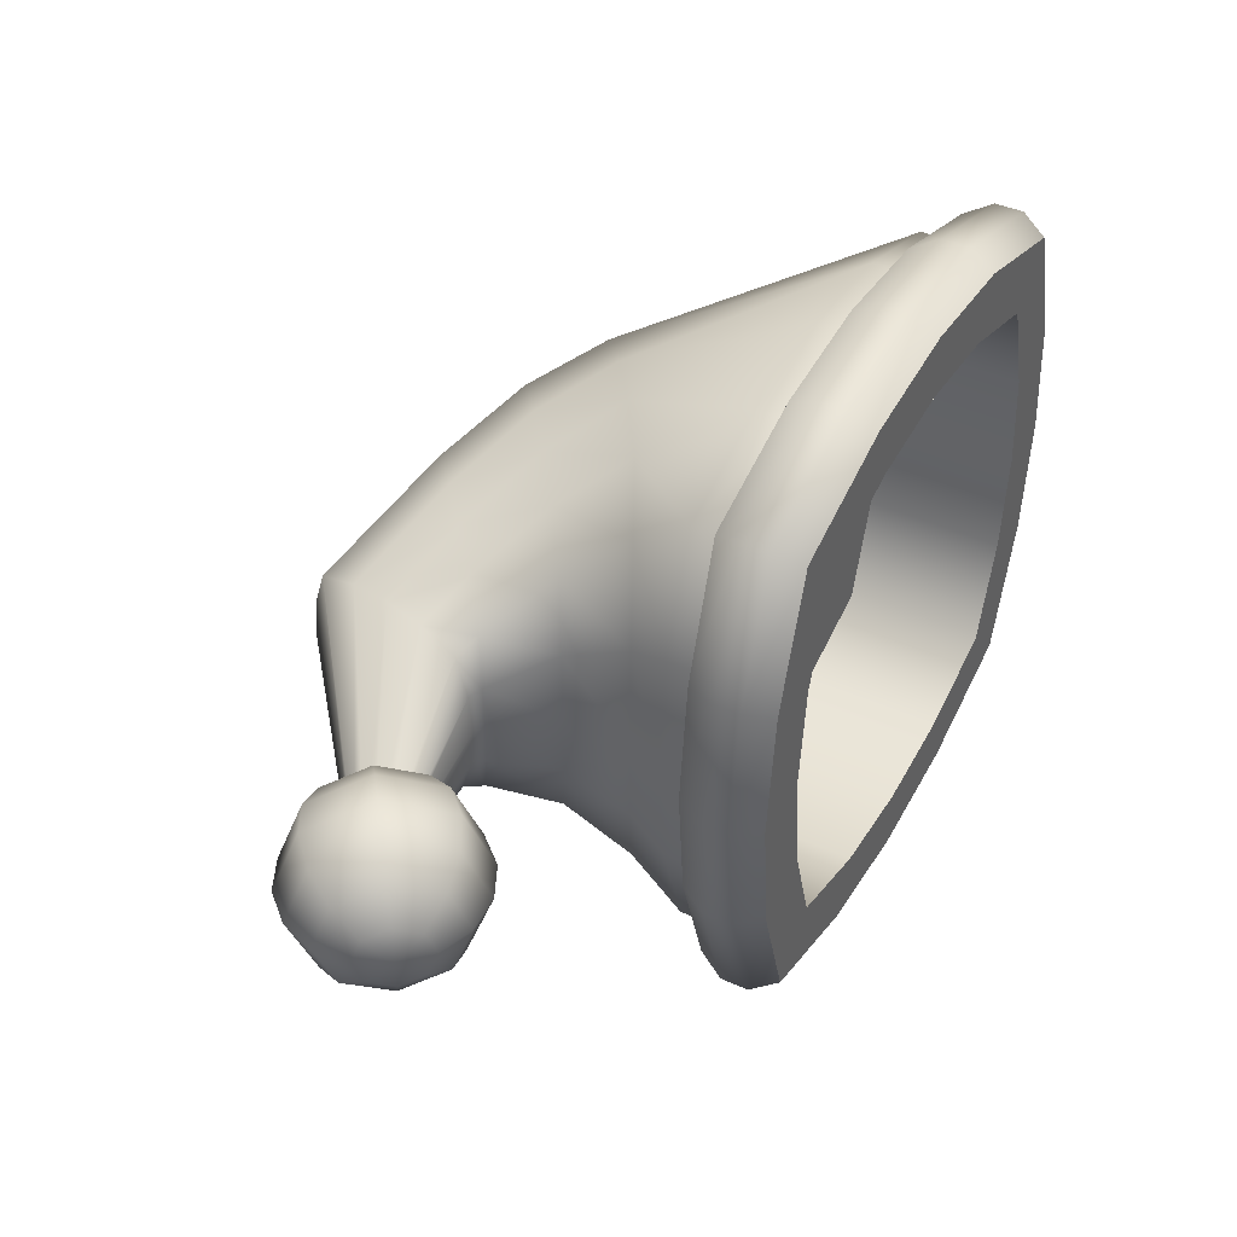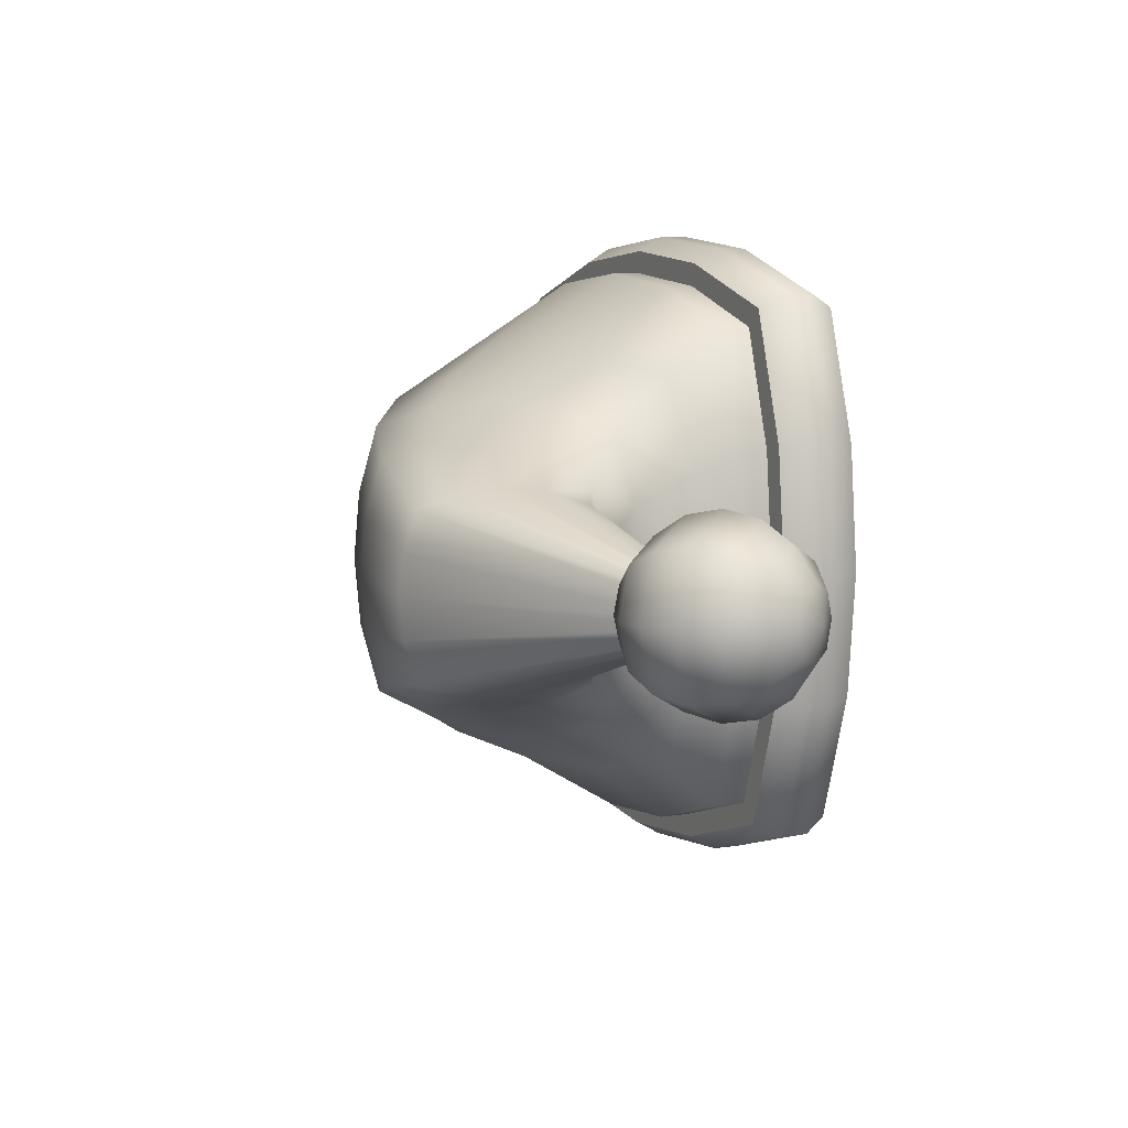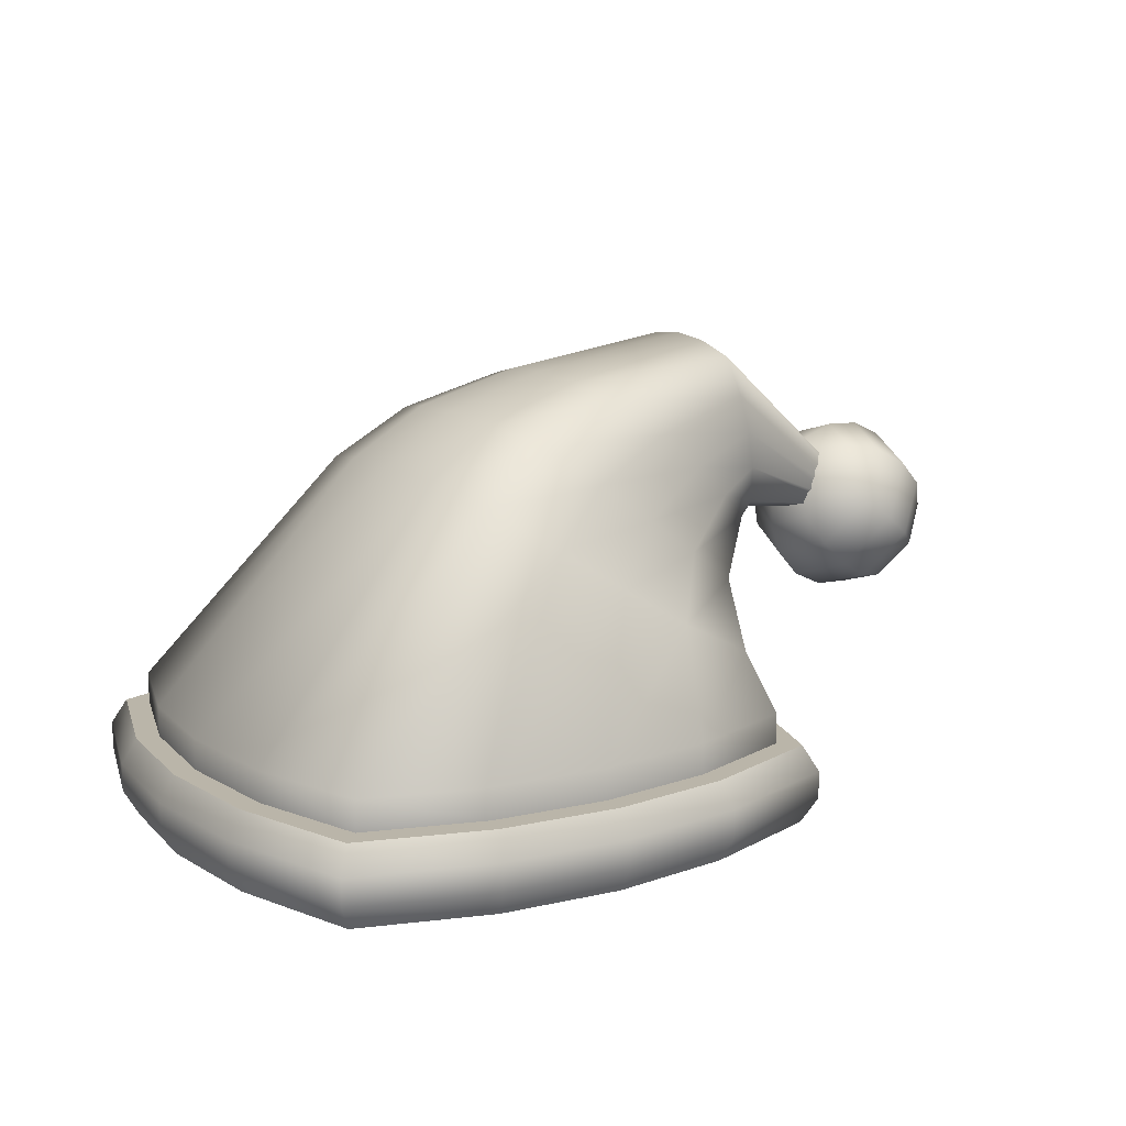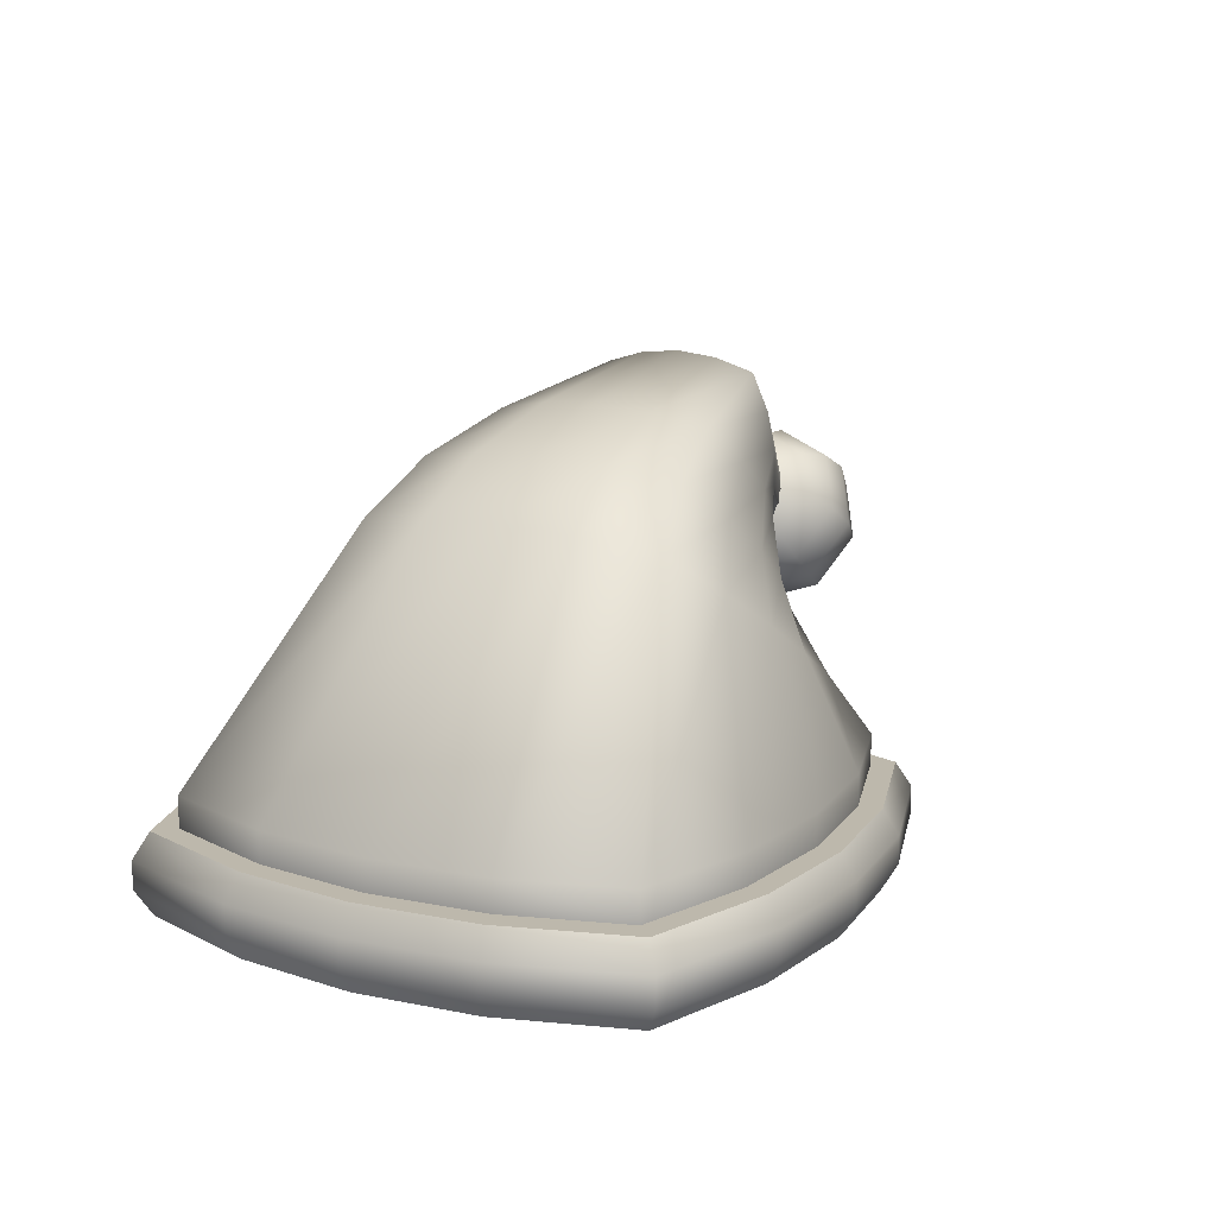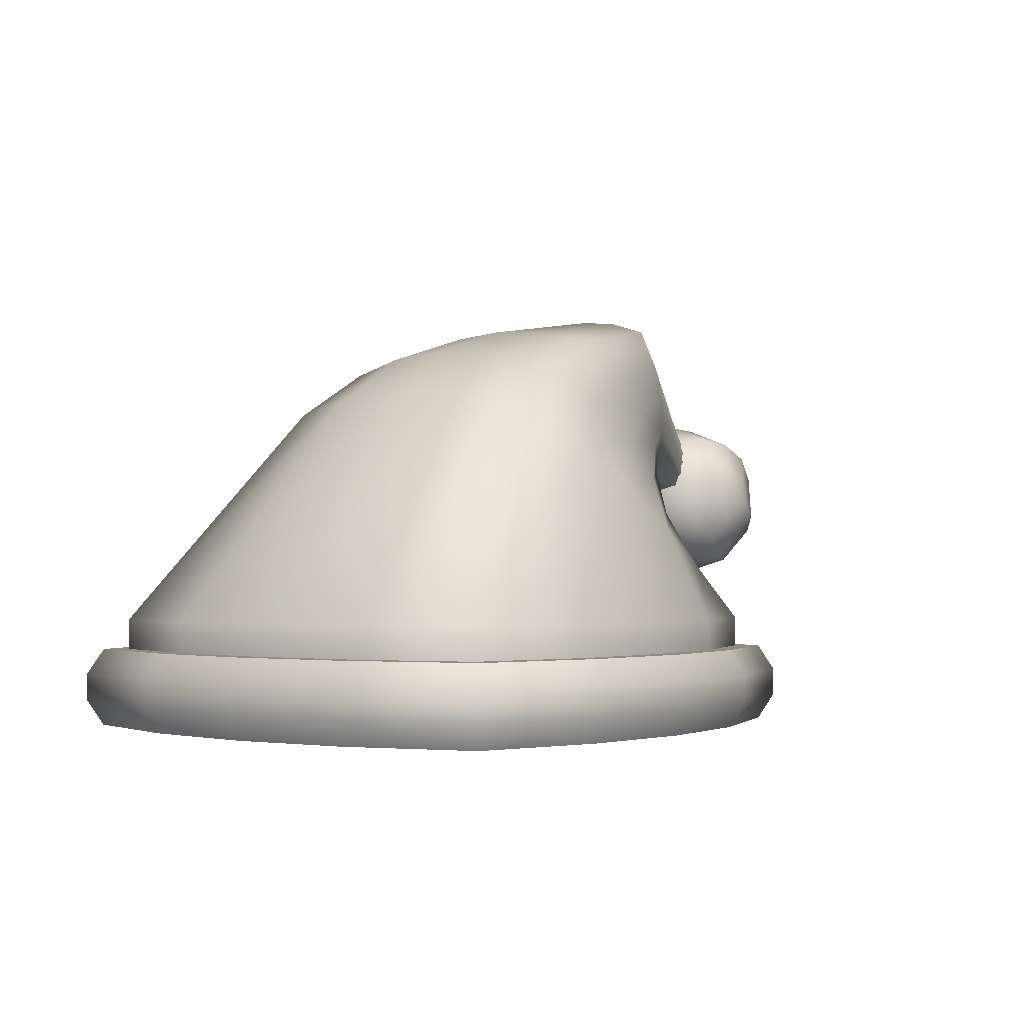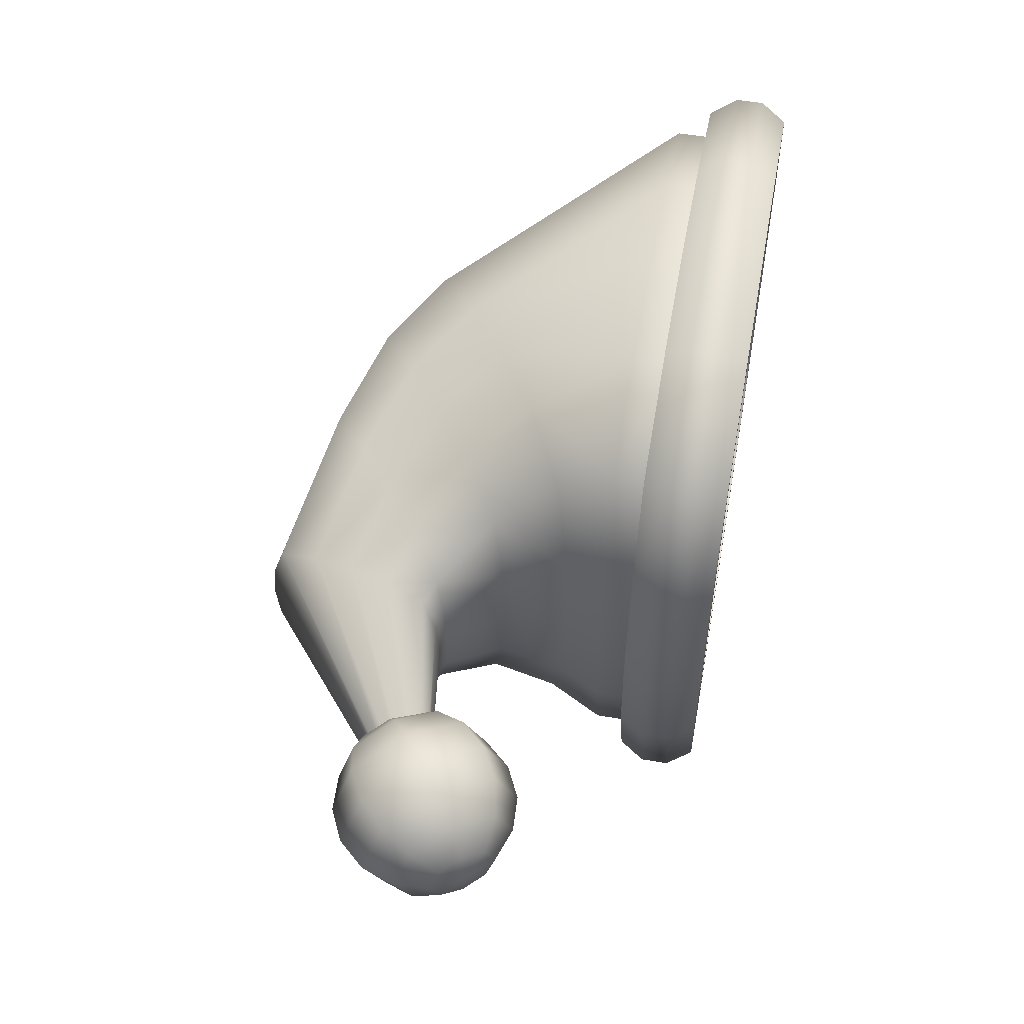
<metadata>
{"format":"obj","ext":"obj","renderer":"f3d","projection":"perspective","resolution":1024,"background":"white","views":[{"elev":42.8,"azim":-62.0,"up":"+Z"},{"elev":7.6,"azim":-115.0,"up":"+Z"},{"elev":13.6,"azim":147.4,"up":"+Y"},{"elev":14.7,"azim":119.1,"up":"+Y"},{"elev":-1.4,"azim":127.0,"up":"+Y"},{"elev":55.0,"azim":-79.7,"up":"+Z"}]}
</metadata>
<code>
o Santa_Beanie_Bomble_Cube.001
v -0.5077 0.863 1.178
v -0.5077 0.9977 1.178
v -1.015 0.9977 1.015
v -1.015 0.863 1.015
v 0.5077 0.863 -1.178
v 0.5077 0.9977 -1.178
v 1.015 0.9977 -1.015
v 1.015 0.863 -1.015
v -1.178 0.863 0.5077
v -1.178 0.9977 0.5077
v -1.229 0.9977 0
v -1.229 0.863 0
v 1.178 0.863 0.5077
v 1.178 0.9977 0.5077
v 1.015 0.9977 1.015
v 1.015 0.863 1.015
v -0.5077 0.863 -1.178
v -0.5077 0.9977 -1.178
v 0 0.9977 -1.229
v 0 0.863 -1.229
v 0.5077 0.863 1.178
v 0.5077 0.9977 1.178
v 0 0.9977 1.229
v 0 0.863 1.229
v -1.015 0.863 -1.015
v -1.015 0.9977 -1.015
v 1.229 0.863 0
v 1.229 0.9977 0
v 1.178 0.9977 -0.5077
v 1.178 0.863 -0.5077
v -1.178 0.863 -0.5077
v -1.178 0.9977 -0.5077
v -0.05388 1.789 -0.8054
v 0.2062 1.972 -0.6757
v -0.452 2.39 0
v -0.4716 2.374 -0.2415
v -1.208 2.49 -0.1718
v -1.204 2.507 0
v -0.7334 2.16 0.5433
v -0.5342 2.321 0.4801
v -1.22 2.436 0.3436
v -1.257 2.269 0.3986
v -0.4716 2.374 0.2415
v -1.208 2.49 0.1718
v -0.5342 2.321 -0.4801
v -1.22 2.436 -0.3436
v -1.345 1.668 0
v -1.33 1.679 0.1889
v -1.381 1.712 0.1718
v -1.385 1.695 0
v -0.9273 2.004 -0.5471
v -1.112 1.854 -0.4982
v -1.332 1.933 -0.3986
v -1.294 2.101 -0.4157
v -1.279 1.716 0.3952
v -1.112 1.854 0.4982
v -1.332 1.933 0.3986
v -1.369 1.765 0.3436
v -0.9273 2.004 0.5471
v -1.294 2.101 0.4157
v 0.2872 2.03 0.3354
v 0.2062 1.972 0.6757
v -1.33 1.679 -0.1889
v -1.381 1.712 -0.1718
v -0.7334 2.16 -0.5433
v -1.257 2.269 -0.3986
v -1.279 1.716 -0.3952
v -1.369 1.765 -0.3436
v -1.123 1.17 0.4309
v -1.17 1.149 0
v -0.3281 1.604 0.8724
v -0.6295 1.417 0.8841
v -1.123 1.17 -0.4309
v 0.2872 2.03 -0.3354
v -0.9864 1.235 -0.8256
v -0.6295 1.417 -0.8841
v -0.3281 1.604 -0.8724
v 0.3121 2.049 0
v -0.05388 1.789 0.8054
v -0.9864 1.235 0.8256
v -2.164 1.732 0.03371
v -2.157 1.724 0.06741
v -2.073 1.618 0.06741
v -2.066 1.61 0.03371
v -2.164 1.732 -0.03371
v -2.166 1.735 0
v -2.094 1.645 0.07822
v -2.157 1.724 -0.06741
v -2.064 1.607 0
v -2.115 1.671 0.08157
v -2.066 1.61 -0.03371
v -2.136 1.697 0.07822
v -2.136 1.697 -0.07822
v -2.073 1.618 -0.06741
v -2.094 1.645 -0.07822
v -2.115 1.671 -0.08157
v -1.394 0.7499 0
v -1.329 0.863 0
v -1.277 0.863 -0.5281
v -1.339 0.7499 -0.5538
v -1.148 0.7499 1.148
v -1.095 0.863 1.095
v -1.277 0.863 0.5281
v -1.339 0.7499 0.5538
v 0 0.7499 1.394
v 0 0.863 1.329
v -0.5281 0.863 1.277
v -0.5538 0.7499 1.339
v 0 0.7499 -1.394
v 0 0.863 -1.329
v 0.5281 0.863 -1.277
v 0.5538 0.7499 -1.339
v 1.339 0.7499 -0.5538
v 1.277 0.863 -0.5281
v 1.329 0.863 0
v 1.394 0.7499 0
v 1.148 0.7499 1.148
v 1.095 0.863 1.095
v 0.5281 0.863 1.277
v 0.5538 0.7499 1.339
v -1.095 0.863 -1.095
v -1.148 0.7499 -1.148
v 1.148 0.7499 -1.148
v 1.095 0.863 -1.095
v 1.277 0.863 0.5281
v 1.339 0.7499 0.5538
v -0.5281 0.863 -1.277
v -0.5538 0.7499 -1.339
v 1.095 0.5152 -1.095
v 1.277 0.5152 -0.5281
v 1.014 0.5152 -0.4371
v 0.8742 0.5152 -0.8742
v -1.277 0.5152 -0.5281
v -1.095 0.5152 -1.095
v -0.8742 0.5152 -0.8742
v -1.014 0.5152 -0.4371
v 0.5281 0.5152 1.277
v 0 0.5152 1.329
v 0 0.5152 1.058
v 0.4371 0.5152 1.014
v 0.5281 0.5152 -1.277
v 0.4371 0.5152 -1.014
v 1.329 0.5152 0
v 1.277 0.5152 0.5281
v 1.014 0.5152 0.4371
v 1.058 0.5152 0
v -1.329 0.5152 0
v -1.058 0.5152 0
v -0.5281 0.5152 -1.277
v 0 0.5152 -1.329
v 0 0.5152 -1.058
v -0.4371 0.5152 -1.014
v -0.5281 0.5152 1.277
v -1.095 0.5152 1.095
v -0.8742 0.5152 0.8742
v -0.4371 0.5152 1.014
v 1.095 0.5152 1.095
v 0.8742 0.5152 0.8742
v -1.277 0.5152 0.5281
v -1.014 0.5152 0.4371
v -0.5538 0.6283 1.339
v -1.148 0.6283 1.148
v 0.5538 0.6283 -1.339
v 1.148 0.6283 -1.148
v -1.339 0.6283 0.5538
v -1.394 0.6283 0
v 1.339 0.6283 0.5538
v 1.148 0.6283 1.148
v -0.5538 0.6283 -1.339
v 0 0.6283 -1.394
v 0.5538 0.6283 1.339
v 0 0.6283 1.394
v -1.148 0.6283 -1.148
v 1.394 0.6283 0
v 1.339 0.6283 -0.5538
v -1.339 0.6283 -0.5538
v -0.5667 1.837 -0.7086
v -0.3325 2.01 -0.6758
v -1.143 1.448 0.3025
v -1.057 1.501 0.5996
v -0.8062 1.667 0.6857
v -1.171 1.431 0
v -1.143 1.448 -0.3025
v -0.1008 2.183 -0.5806
v -0.8062 1.667 -0.6857
v -1.057 1.501 -0.5996
v -0.02762 2.238 0.29
v -0.1008 2.183 0.5806
v -0.02762 2.238 -0.29
v -0.004904 2.256 0
v -0.5667 1.837 0.7086
v -0.3325 2.01 0.6758
v -0.4371 1.108 1.014
v 0 1.108 1.058
v 1.014 1.108 0.4371
v 1.058 1.108 0
v 0.8742 1.108 0.8742
v -1.014 1.108 -0.4371
v -1.058 1.108 0
v -1.014 1.108 0.4371
v -0.8742 1.108 0.8742
v 0 1.108 -1.058
v -0.4371 1.108 -1.014
v 0.4371 1.108 -1.014
v 1.014 1.108 -0.4371
v 0.8742 1.108 -0.8742
v -0.8742 1.108 -0.8742
v 0.4371 1.108 1.014
v -1.1e-05 1.108 -1.1e-05
v -2.275 1.514 -0.3691
v -2.153 1.605 -0.3995
v -1.983 1.379 -0.2825
v -2.119 1.305 -0.261
v -2.03 1.697 -0.3691
v -1.926 1.774 -0.2825
v -1.807 1.615 -0.1997
v -1.874 1.488 -0.261
v -1.857 1.826 -0.1529
v -1.833 1.845 0
v -1.792 1.74 -0.1081
v -2.472 1.366 0
v -2.448 1.384 -0.1529
v -2.383 1.298 -0.1081
v -2.379 1.436 -0.2825
v -2.259 1.276 -0.1997
v -2.357 1.262 0
v -2.054 1.218 0
v -2.21 1.21 0
v -1.809 1.401 0
v -1.913 1.285 0
v -1.765 1.704 0
v -1.757 1.548 0
v -1.792 1.74 0.1081
v -1.807 1.615 0.1997
v -2.259 1.276 0.1997
v -2.383 1.298 0.1081
v -1.983 1.379 0.2825
v -2.119 1.305 0.261
v -1.874 1.488 0.261
v -2.379 1.436 0.2825
v -2.448 1.384 0.1529
v -2.153 1.605 0.3995
v -2.275 1.514 0.3691
v -1.926 1.774 0.2825
v -2.03 1.697 0.3691
v -1.857 1.826 0.1529
v -1.922 1.913 0.1081
v -2.513 1.471 0.1081
v -2.431 1.723 0.261
v -2.498 1.596 0.1997
v -2.186 1.906 0.261
v -2.322 1.832 0.2825
v -2.046 1.934 0.1997
v -2.496 1.809 0
v -2.548 1.662 0
v -2.251 1.992 0
v -2.392 1.925 0
v -1.948 1.949 0
v -2.095 2.001 0
v -2.54 1.507 0
v -2.498 1.596 -0.1997
v -2.513 1.471 -0.1081
v -2.322 1.832 -0.2825
v -2.431 1.723 -0.261
v -2.046 1.934 -0.1997
v -2.186 1.906 -0.261
v -1.922 1.913 -0.1081
f 1 2 3 4
f 5 6 7 8
f 9 10 11 12
f 13 14 15 16
f 17 18 19 20
f 21 22 23 24
f 25 26 18 17
f 27 28 14 13
f 8 7 29 30
f 31 32 26 25
f 16 15 22 21
f 30 29 28 27
f 20 19 6 5
f 24 23 2 1
f 4 3 10 9
f 12 11 32 31
f 7 6 33 34
f 35 36 37 38
f 39 40 41 42
f 40 43 44 41
f 36 45 46 37
f 47 48 49 50
f 51 52 53 54
f 55 56 57 58
f 56 59 60 57
f 15 14 61 62
f 63 47 50 64
f 59 39 42 60
f 45 65 66 46
f 67 63 64 68
f 48 55 58 49
f 11 10 69 70
f 2 23 71 72
f 32 11 70 73
f 43 35 38 44
f 29 7 34 74
f 26 32 73 75
f 19 18 76 77
f 14 28 78 61
f 18 26 75 76
f 6 19 77 33
f 23 22 79 71
f 22 15 62 79
f 10 3 80 69
f 28 29 74 78
f 3 2 72 80
f 65 51 54 66
f 41 44 81 82
f 49 58 83 84
f 38 37 85 86
f 58 57 87 83
f 37 46 88 85
f 50 49 84 89
f 57 60 90 87
f 64 50 89 91
f 42 41 82 92
f 46 66 93 88
f 68 64 91 94
f 54 53 95 96
f 44 38 86 81
f 53 68 94 95
f 66 54 96 93
f 60 42 92 90
f 97 98 99 100
f 101 102 103 104
f 105 106 107 108
f 109 110 111 112
f 113 114 115 116
f 117 118 119 120
f 100 99 121 122
f 123 124 114 113
f 116 115 125 126
f 122 121 127 128
f 120 119 106 105
f 128 127 110 109
f 126 125 118 117
f 104 103 98 97
f 112 111 124 123
f 108 107 102 101
f 129 130 131 132
f 133 134 135 136
f 137 138 139 140
f 141 129 132 142
f 143 144 145 146
f 147 133 136 148
f 149 150 151 152
f 153 154 155 156
f 134 149 152 135
f 157 137 140 158
f 130 143 146 131
f 138 153 156 139
f 144 157 158 145
f 154 159 160 155
f 150 141 142 151
f 159 147 148 160
f 99 98 12 31
f 103 102 4 9
f 107 106 24 1
f 111 110 20 5
f 115 114 30 27
f 119 118 16 21
f 121 99 31 25
f 114 124 8 30
f 125 115 27 13
f 127 121 25 17
f 106 119 21 24
f 110 127 17 20
f 118 125 13 16
f 98 103 9 12
f 124 111 5 8
f 102 107 1 4
f 153 161 162 154
f 161 108 101 162
f 141 163 164 129
f 163 112 123 164
f 159 165 166 147
f 165 104 97 166
f 144 167 168 157
f 167 126 117 168
f 149 169 170 150
f 169 128 109 170
f 137 171 172 138
f 171 120 105 172
f 134 173 169 149
f 173 122 128 169
f 143 174 167 144
f 174 116 126 167
f 129 164 175 130
f 164 123 113 175
f 133 176 173 134
f 176 100 122 173
f 157 168 171 137
f 168 117 120 171
f 130 175 174 143
f 175 113 116 174
f 150 170 163 141
f 170 109 112 163
f 138 172 161 153
f 172 105 108 161
f 154 162 165 159
f 162 101 104 165
f 147 166 176 133
f 166 97 100 176
f 33 77 177 178
f 178 177 51 65
f 55 48 179 180
f 180 179 69 80
f 80 72 181 180
f 180 181 56 55
f 70 69 179 182
f 182 179 48 47
f 73 70 182 183
f 183 182 47 63
f 34 33 178 184
f 184 178 65 45
f 77 76 185 177
f 177 185 52 51
f 67 52 185 186
f 186 185 76 75
f 62 61 187 188
f 188 187 43 40
f 78 74 189 190
f 190 189 36 35
f 45 36 189 184
f 184 189 74 34
f 72 71 191 181
f 181 191 59 56
f 40 39 192 188
f 188 192 79 62
f 75 73 183 186
f 186 183 63 67
f 61 78 190 187
f 187 190 35 43
f 71 79 192 191
f 191 192 39 59
f 52 67 68 53
f 139 156 193 194
f 146 145 195 196
f 145 158 197 195
f 148 136 198 199
f 155 160 200 201
f 152 151 202 203
f 151 142 204 202
f 156 155 201 193
f 132 131 205 206
f 160 148 199 200
f 135 152 203 207
f 136 135 207 198
f 158 140 208 197
f 140 139 194 208
f 131 146 196 205
f 142 132 206 204
f 194 193 209
f 201 209 193
f 194 209 208
f 203 209 207
f 208 209 197
f 200 209 201
f 199 209 200
f 198 209 199
f 198 207 209
f 203 202 209
f 202 204 209
f 206 209 204
f 205 209 206
f 205 196 209
f 196 195 209
f 197 209 195
f 210 211 212 213
f 214 215 216 217
f 218 219 220
f 221 222 223
f 224 210 213 225
f 211 214 217 212
f 215 218 220 216
f 222 224 225 223
f 221 223 226
f 225 213 227 228
f 212 217 229 230
f 216 220 231 232
f 223 225 228 226
f 213 212 230 227
f 217 216 232 229
f 220 219 231
f 232 231 233 234
f 226 228 235 236
f 227 230 237 238
f 229 232 234 239
f 231 219 233
f 221 226 236
f 228 227 238 235
f 230 229 239 237
f 236 235 240 241
f 238 237 242 243
f 239 234 244 245
f 233 219 246
f 221 236 241
f 235 238 243 240
f 237 239 245 242
f 234 233 246 244
f 246 219 247
f 221 241 248
f 240 243 249 250
f 242 245 251 252
f 244 246 247 253
f 241 240 250 248
f 243 242 252 249
f 245 244 253 251
f 250 249 254 255
f 252 251 256 257
f 253 247 258 259
f 248 250 255 260
f 249 252 257 254
f 251 253 259 256
f 247 219 258
f 221 248 260
f 260 255 261 262
f 254 257 263 264
f 256 259 265 266
f 258 219 267
f 221 260 262
f 255 254 264 261
f 257 256 266 263
f 259 258 267 265
f 264 263 211 210
f 266 265 215 214
f 267 219 218
f 221 262 222
f 261 264 210 224
f 263 266 214 211
f 265 267 218 215
f 262 261 224 222

</code>
